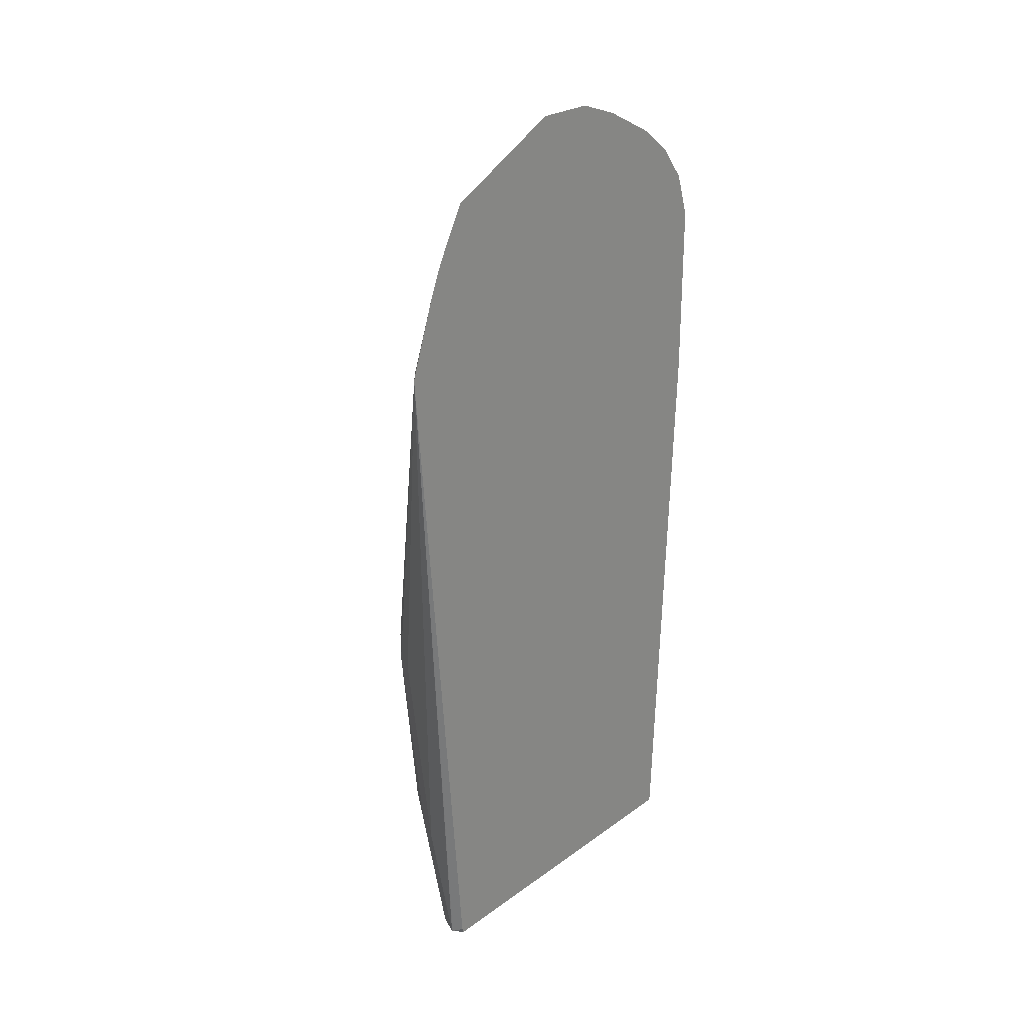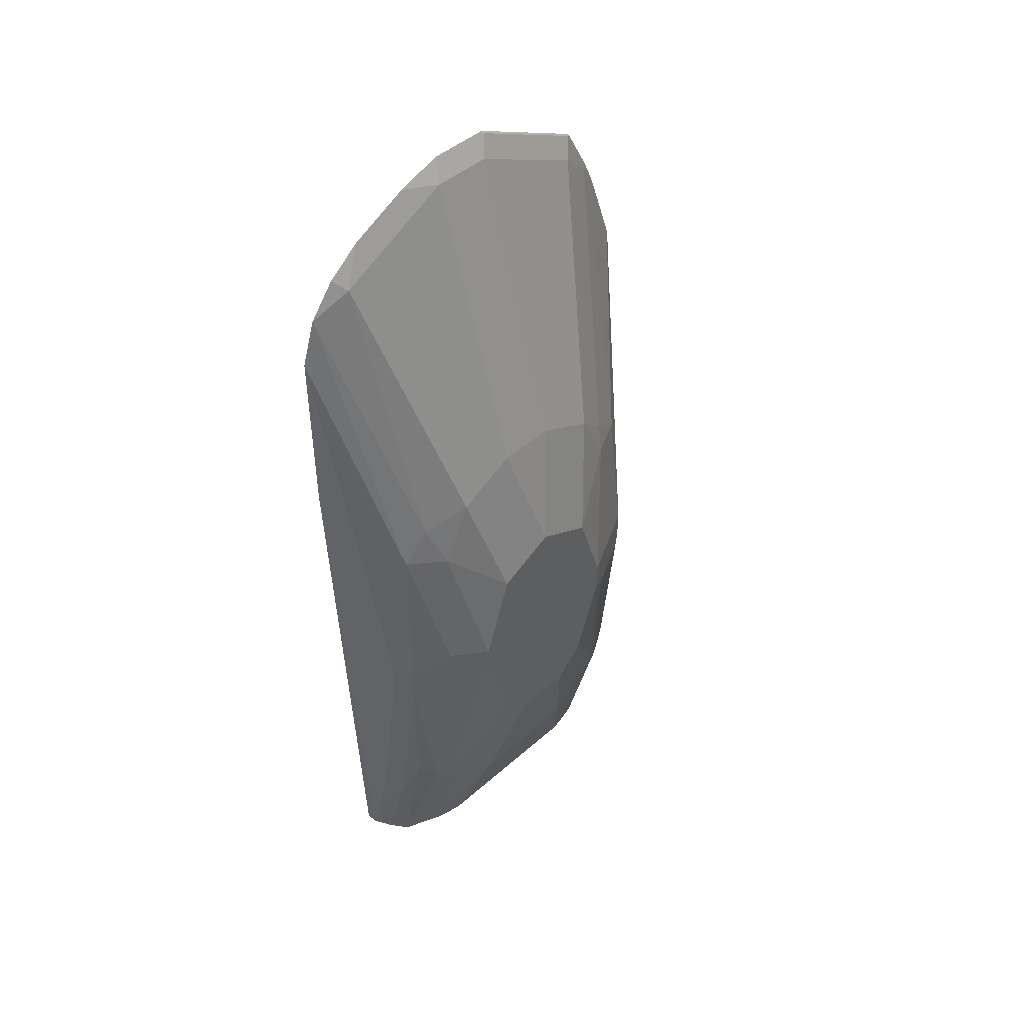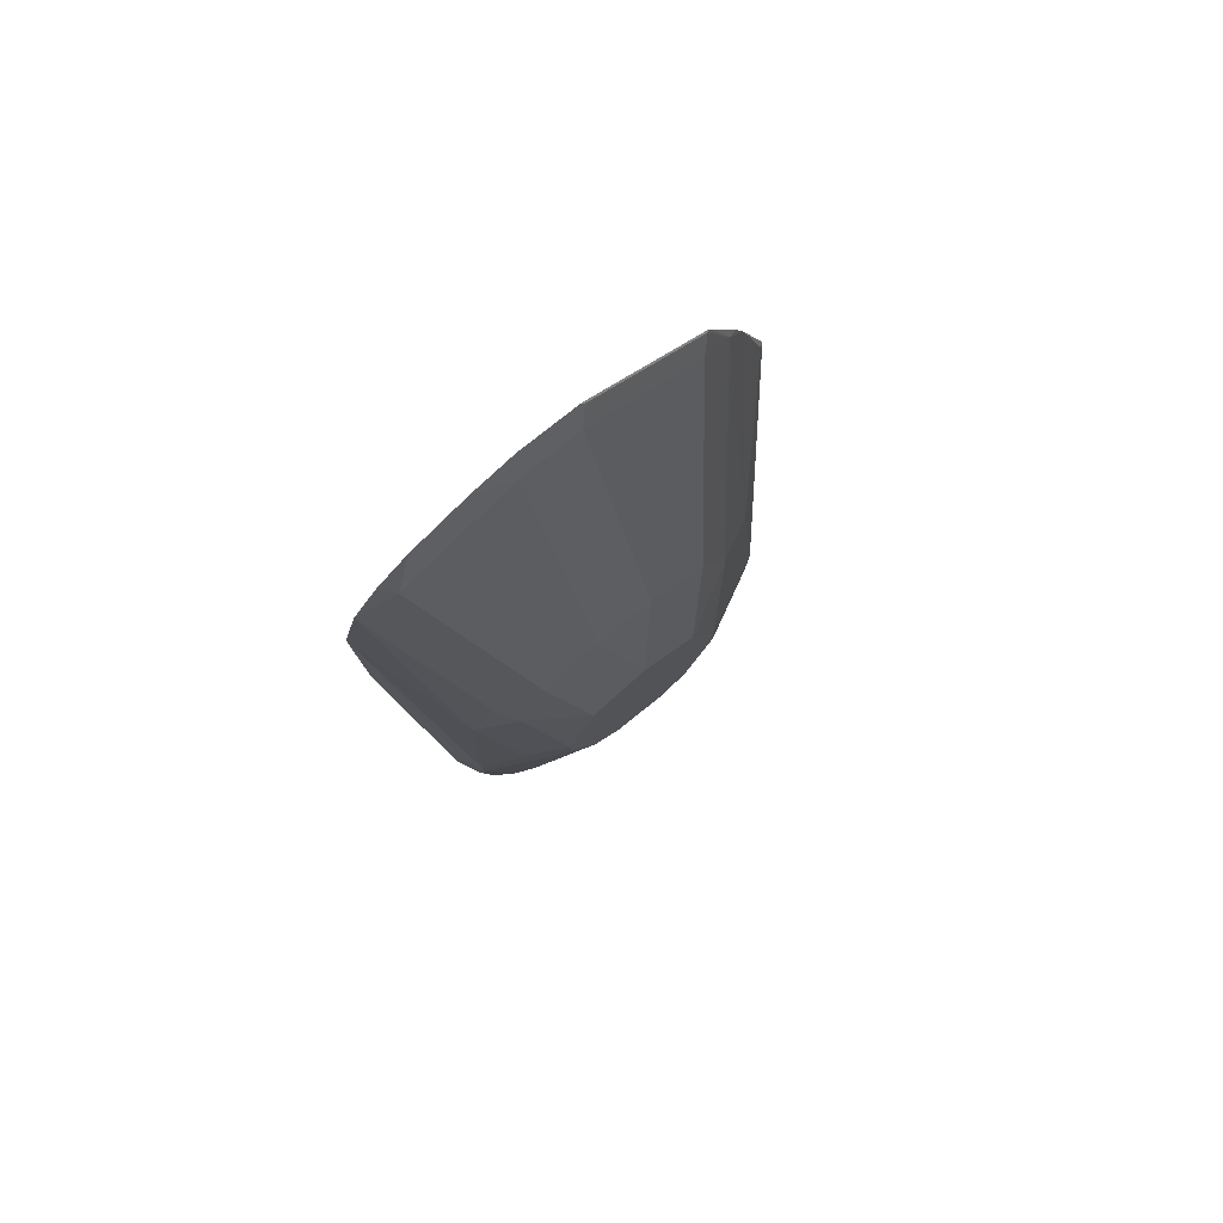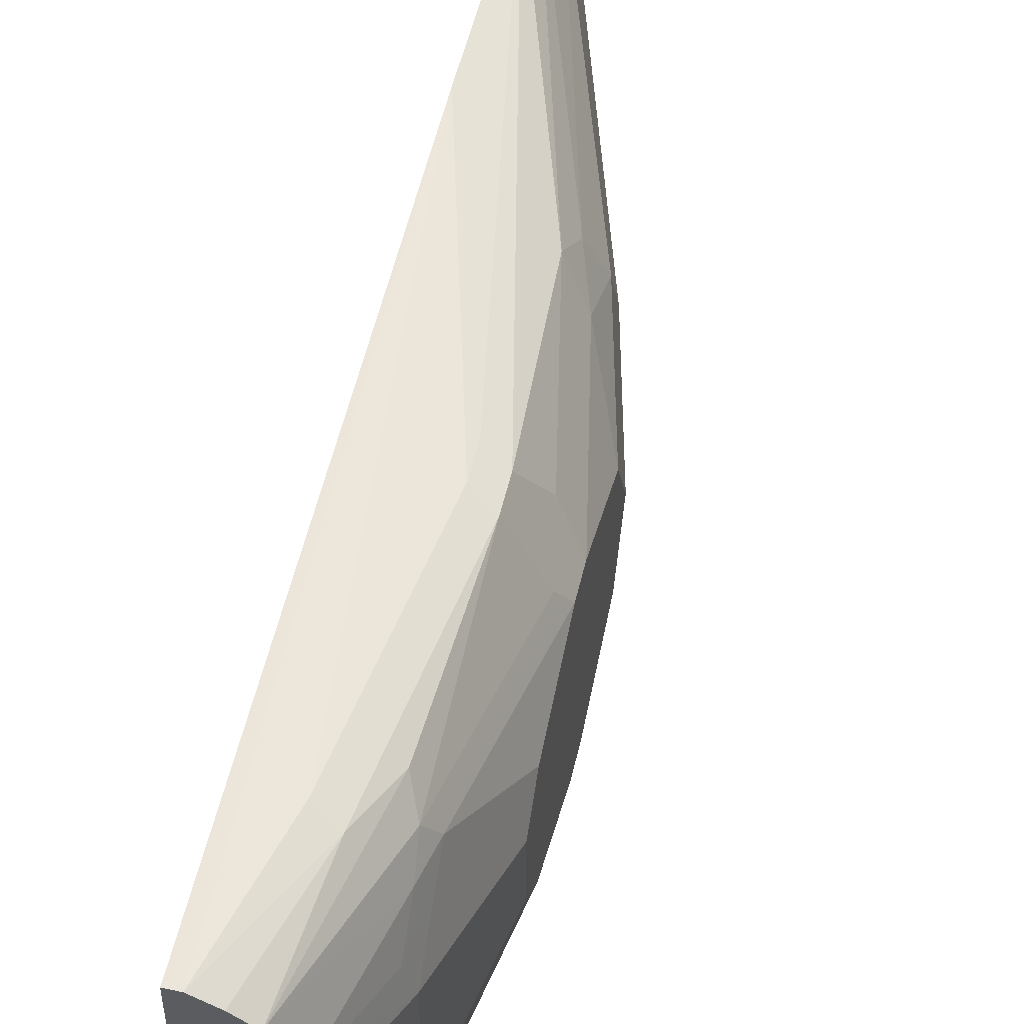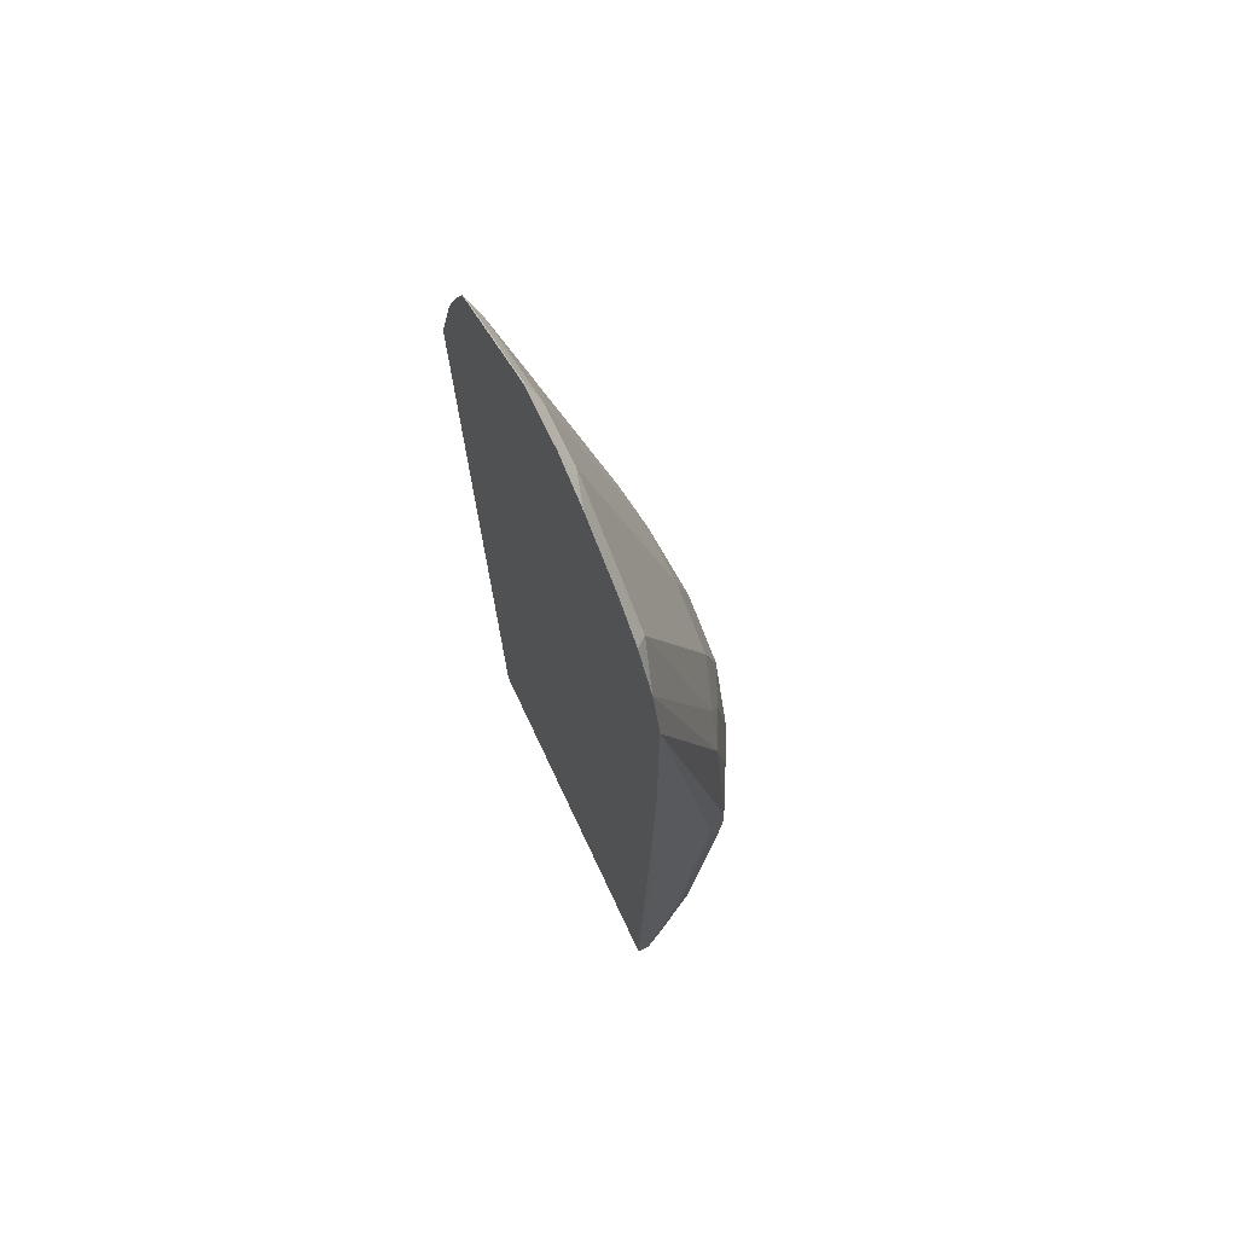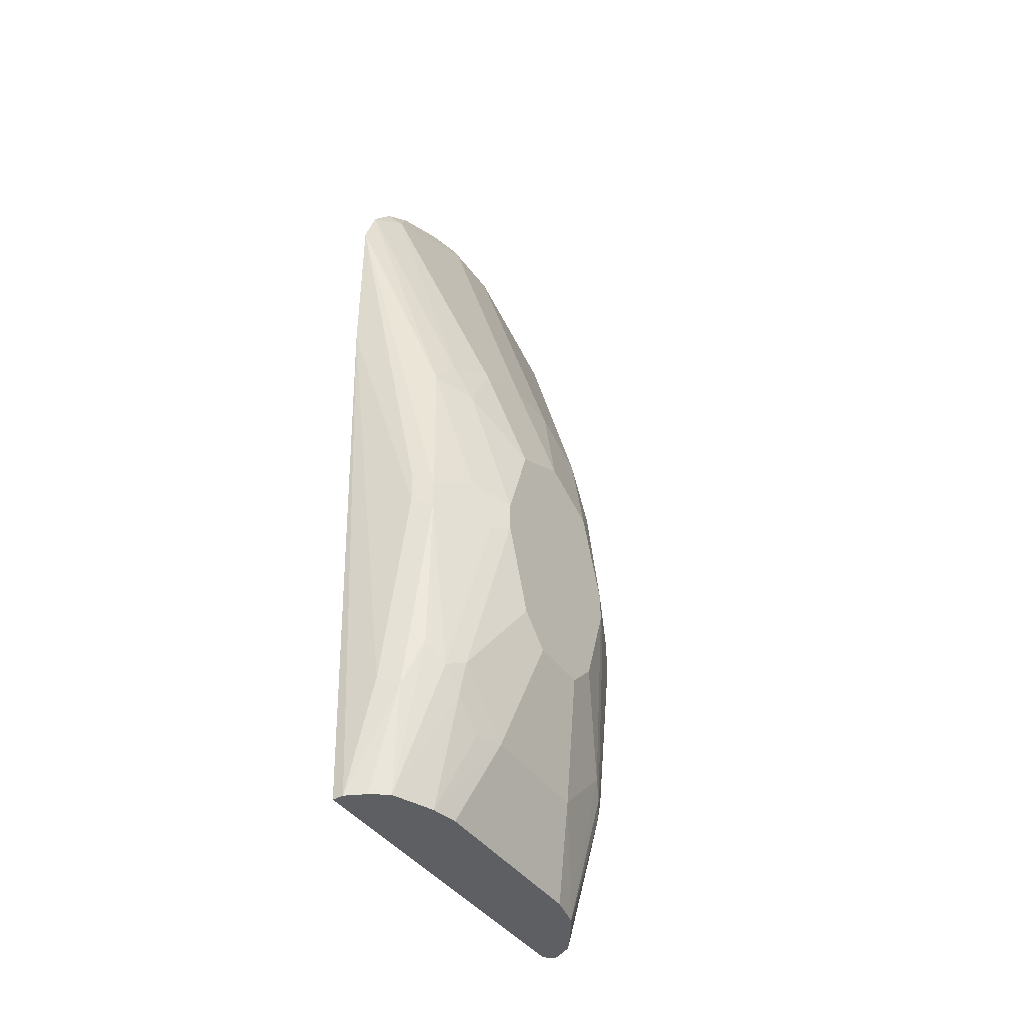
<metadata>
{"format":"obj","ext":"obj","renderer":"f3d","projection":"perspective","resolution":1024,"background":"white","views":[{"elev":25.7,"azim":41.5,"up":"+Z"},{"elev":45.7,"azim":-135.3,"up":"+Z"},{"elev":79.0,"azim":-128.6,"up":"+Z"},{"elev":52.3,"azim":-167.1,"up":"+Y"},{"elev":67.4,"azim":155.1,"up":"+Z"},{"elev":-42.0,"azim":-146.8,"up":"+Z"}]}
</metadata>
<code>
v -0.7835 0.1272 0.4095
v -0.8345 0.1004 0.2509
v -0.7835 0.1177 0.4378
v -0.7835 0.1272 0.2965
v -0.8282 0.1129 0.1506
v -0.8408 0.1066 0.1444
v -0.847 0.07528 0.2447
v -0.8376 0.08469 0.2729
v -0.8533 0.08156 0.1569
v -0.7906 0.0941 0.4517
v -0.7835 0.1012 0.4588
v -0.7835 0.1129 -0.07509
v -0.7906 0.1129 -0.07509
v -0.8094 0.1129 2.395e-05
v -0.8282 0.1129 0.1318
v -0.8408 0.1066 0.1255
v -0.8659 0.03764 0.2071
v -0.847 0.05646 0.2823
v -0.8659 0.05646 0.1506
v -0.8596 0.06901 0.1444
v -0.7906 0.05646 0.4706
v -0.7835 0.08009 0.4754
v -0.847 0.0188 0.3012
v -0.7835 -0.1083 -0.07509
v -0.8031 0.1066 -0.07509
v -0.822 0.1066 -0.006264
v -0.8596 0.06901 0.1255
v -0.8345 0.1004 0.02512
v -0.8408 0.08783 0.0126
v -0.8659 -2.286e-05 0.2258
v -0.8659 0.05646 0.1318
v -0.7906 0.0188 0.4894
v -0.7835 0.04245 0.4942
v -0.847 -0.01882 0.3012
v -0.7902 -0.1127 -0.07509
v -0.7835 -0.1094 -0.07169
v -0.814 0.0987 -0.07509
v -0.847 0.07528 0.01883
v -0.8423 0.07528 -0.002299
v -0.8659 -0.03764 0.2071
v -0.8659 0.03764 0.07531
v -0.7906 -0.01882 0.4894
v -0.7835 0.01422 0.5036
v -0.847 -0.05646 0.2823
v -0.7906 -0.09409 0.4517
v -0.7906 -0.1129 -0.07509
v -0.7835 -0.1444 0.3638
v -0.8248 0.07268 -0.07509
v -0.8423 0.05646 -0.02116
v -0.847 0.03764 -0.01878
v -0.847 -0.07527 0.2447
v -0.8659 -0.05646 0.1506
v -0.8659 0.0188 0.0565
v -0.7843 -0.02509 0.5019
v -0.7835 -0.02341 0.5036
v -0.8423 -0.07764 0.2635
v -0.7859 -0.1153 0.4329
v -0.7843 -0.1004 0.4643
v -0.7843 -0.06273 0.4831
v -0.8094 -0.1129 2.395e-05
v -0.7907 -0.1129 -0.07509
v -0.7835 -0.1436 0.3671
v -0.7859 -0.1412 0.3671
v -0.8408 -0.1066 0.1506
v -0.8408 -0.1066 0.1318
v -0.8282 -0.1129 0.1318
v -0.8282 0.05646 -0.07509
v -0.847 -0.03764 -0.01878
v -0.8345 -0.1004 0.2447
v -0.8596 -0.069 0.1506
v -0.8659 -0.05646 0.1318
v -0.8659 -0.01882 0.0565
v -0.7835 -0.02618 0.5026
v -0.7835 -0.1272 0.4141
v -0.7835 -0.1213 0.4281
v -0.7835 -0.1165 0.4378
v -0.7835 -0.1025 0.4634
v -0.7835 -0.1015 0.4649
v -0.822 -0.1066 2.395e-05
v -0.8031 -0.1066 -0.07509
v -0.8423 -0.1035 0.1224
v -0.8345 -0.1004 0.01883
v -0.8282 -0.05646 -0.07509
v -0.8236 -0.0774 -0.07509
v -0.847 -0.07527 0.01883
v -0.8596 -0.069 0.1318
v -0.8612 -0.06587 0.1224
v -0.8659 -0.03764 0.07531
v -0.8235 -0.1035 -0.00938
v -0.8033 -0.1065 -0.07509
v -0.8423 -0.08468 0.009428
v -0.8353 -0.09409 2.395e-05
v -0.8235 -0.07761 -0.07509
v -0.8141 -0.09178 -0.07509
f 47 64 65
f 47 63 64
f 46 47 60
f 46 60 61
f 47 65 66
f 31 38 41
f 45 56 57
f 47 62 63
f 47 66 60
f 50 67 83
f 48 50 49
f 50 83 68
f 50 68 72
f 50 72 53
f 51 69 56
f 51 52 70
f 45 58 59
f 51 64 69
f 51 70 64
f 48 67 50
f 45 57 58
f 38 50 41
f 44 51 56
f 52 71 86
f 30 40 34
f 32 42 55
f 32 55 43
f 32 43 33
f 34 40 44
f 34 44 45
f 34 45 42
f 35 36 47
f 44 56 45
f 35 47 46
f 38 39 49
f 38 49 50
f 39 48 49
f 40 51 44
f 40 52 51
f 41 50 53
f 42 45 59
f 42 59 54
f 42 54 55
f 37 48 39
f 52 86 70
f 91 93 92
f 54 59 73
f 70 86 81
f 71 87 86
f 71 88 85
f 71 85 91
f 71 91 87
f 79 82 89
f 79 89 80
f 80 89 82
f 80 82 90
f 81 86 87
f 81 87 91
f 81 91 82
f 82 91 92
f 82 92 90
f 84 93 91
f 84 91 85
f 90 92 94
f 29 37 39
f 92 93 94
f 68 88 72
f 68 85 88
f 68 84 85
f 68 83 84
f 56 69 57
f 57 74 75
f 57 75 76
f 57 76 77
f 57 77 58
f 57 69 74
f 58 77 78
f 58 78 59
f 59 78 73
f 54 73 55
f 60 66 79
f 61 79 80
f 62 74 63
f 63 74 69
f 63 69 64
f 64 70 81
f 64 81 65
f 65 81 82
f 65 82 79
f 65 79 66
f 60 79 61
f 29 39 38
f 2 9 7
f 27 38 31
f 2 8 3
f 2 6 9
f 3 10 11
f 3 8 10
f 4 12 13
f 4 13 14
f 4 14 15
f 5 15 16
f 5 16 6
f 6 16 27
f 6 27 20
f 6 20 9
f 7 17 18
f 7 18 8
f 7 9 19
f 7 19 17
f 8 18 10
f 9 20 19
f 10 21 33
f 2 7 8
f 10 33 22
f 1 6 2
f 28 37 29
f 1 2 3
f 1 3 11
f 1 11 22
f 1 22 33
f 1 33 43
f 1 43 55
f 1 55 73
f 1 73 78
f 1 78 77
f 1 77 76
f 1 76 75
f 1 75 74
f 1 74 62
f 1 62 47
f 1 47 36
f 1 36 24
f 1 24 12
f 1 12 4
f 1 4 15
f 1 5 6
f 10 22 11
f 1 15 5
f 10 23 21
f 17 31 41
f 17 41 53
f 17 53 72
f 17 72 88
f 17 88 71
f 17 71 52
f 17 52 40
f 17 40 30
f 19 20 27
f 21 32 33
f 21 23 32
f 23 30 34
f 23 34 42
f 23 42 32
f 24 36 35
f 25 37 26
f 26 37 28
f 27 29 38
f 10 18 23
f 17 19 31
f 17 23 18
f 19 27 31
f 16 29 27
f 12 24 35
f 17 30 23
f 12 35 46
f 12 46 61
f 12 61 80
f 12 80 90
f 12 94 93
f 12 93 84
f 12 84 83
f 12 83 67
f 12 90 94
f 12 67 48
f 16 28 29
f 15 26 16
f 14 26 15
f 13 26 14
f 16 26 28
f 12 25 13
f 12 37 25
f 12 48 37
f 13 25 26

</code>
